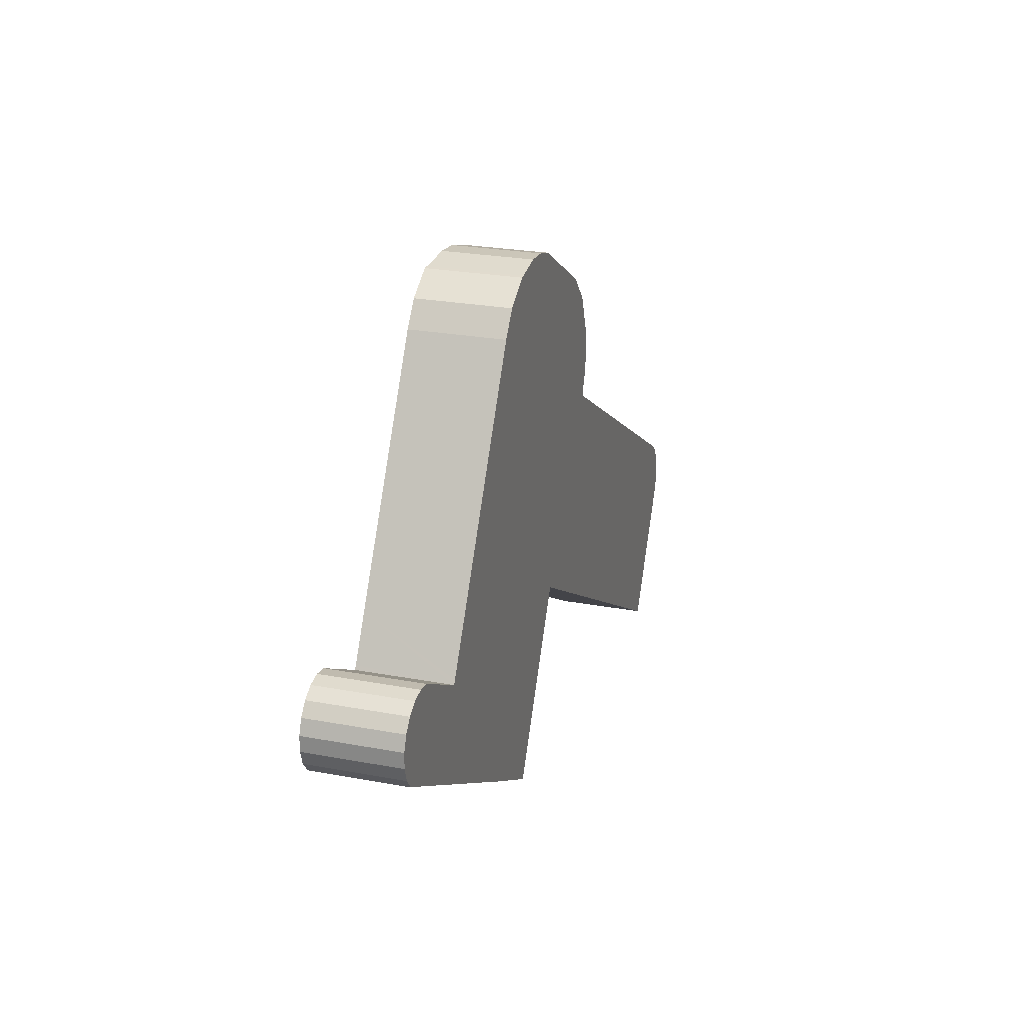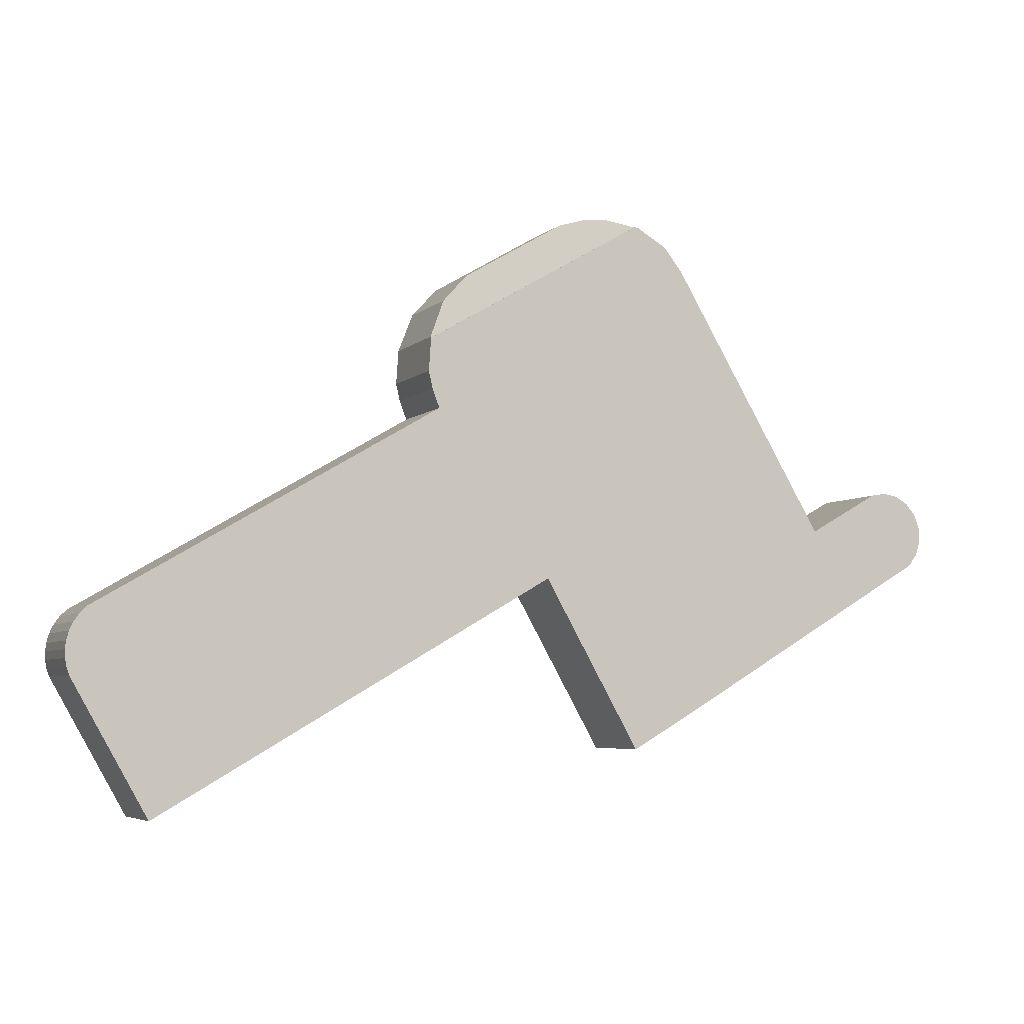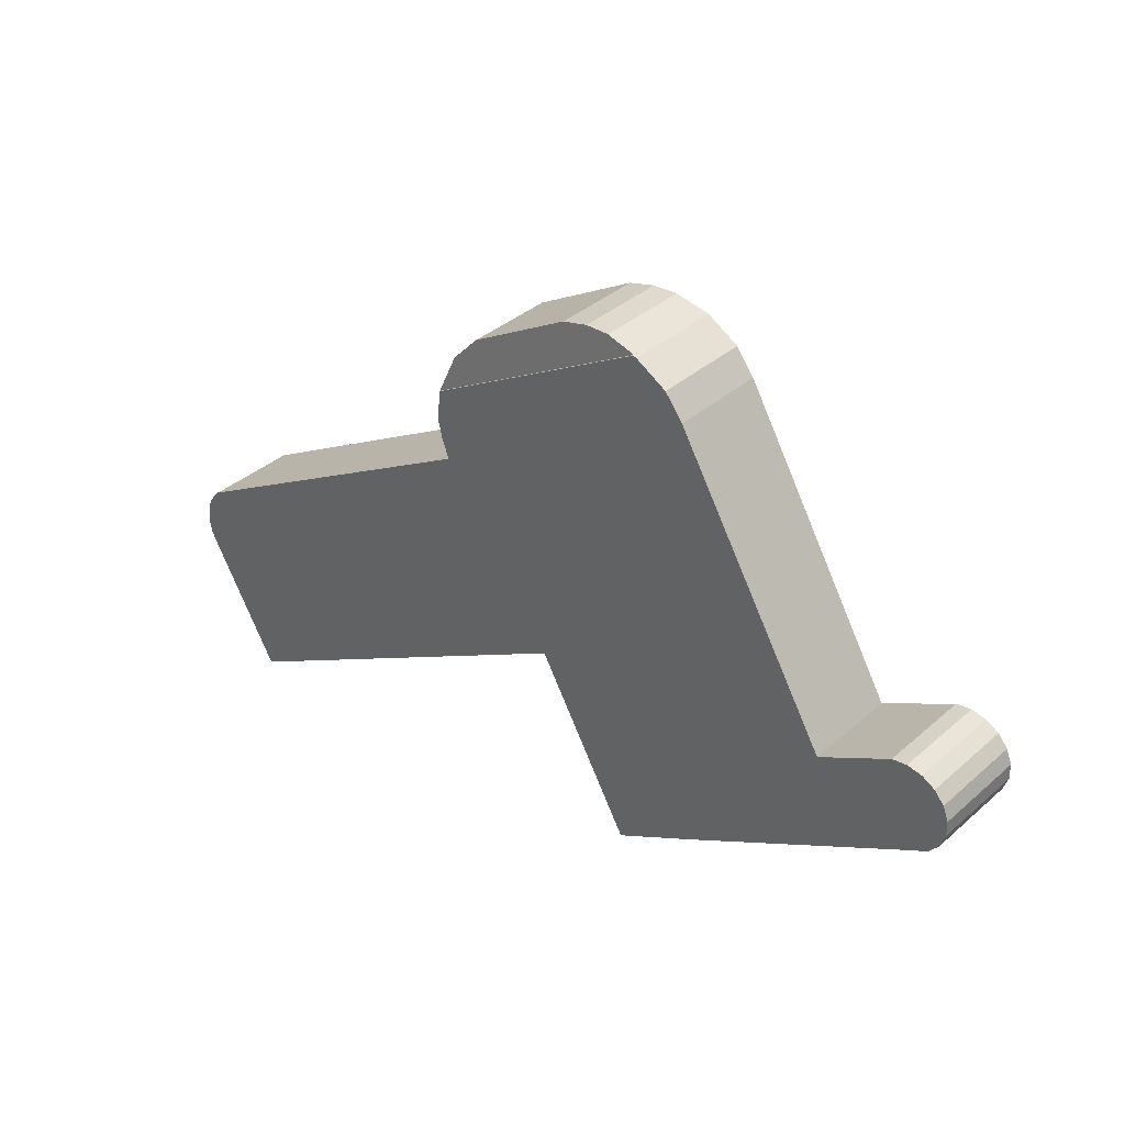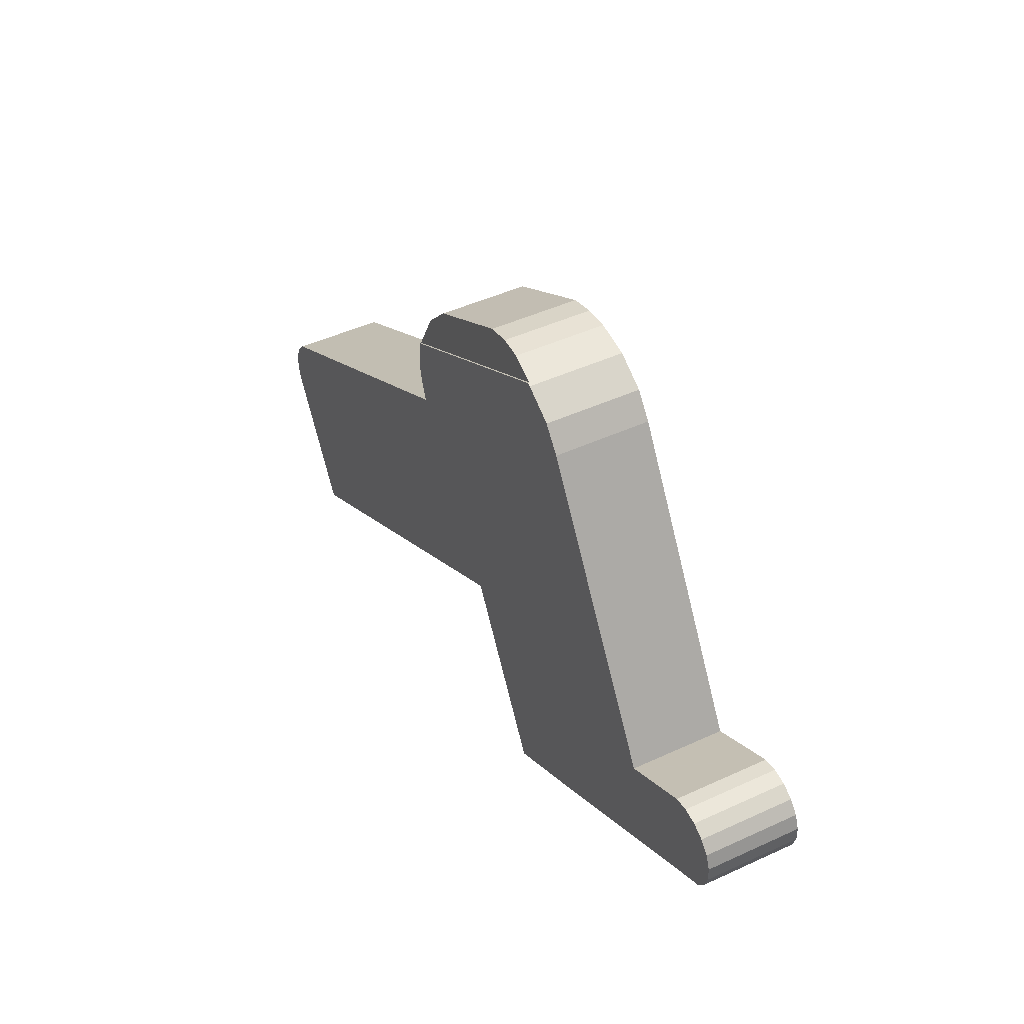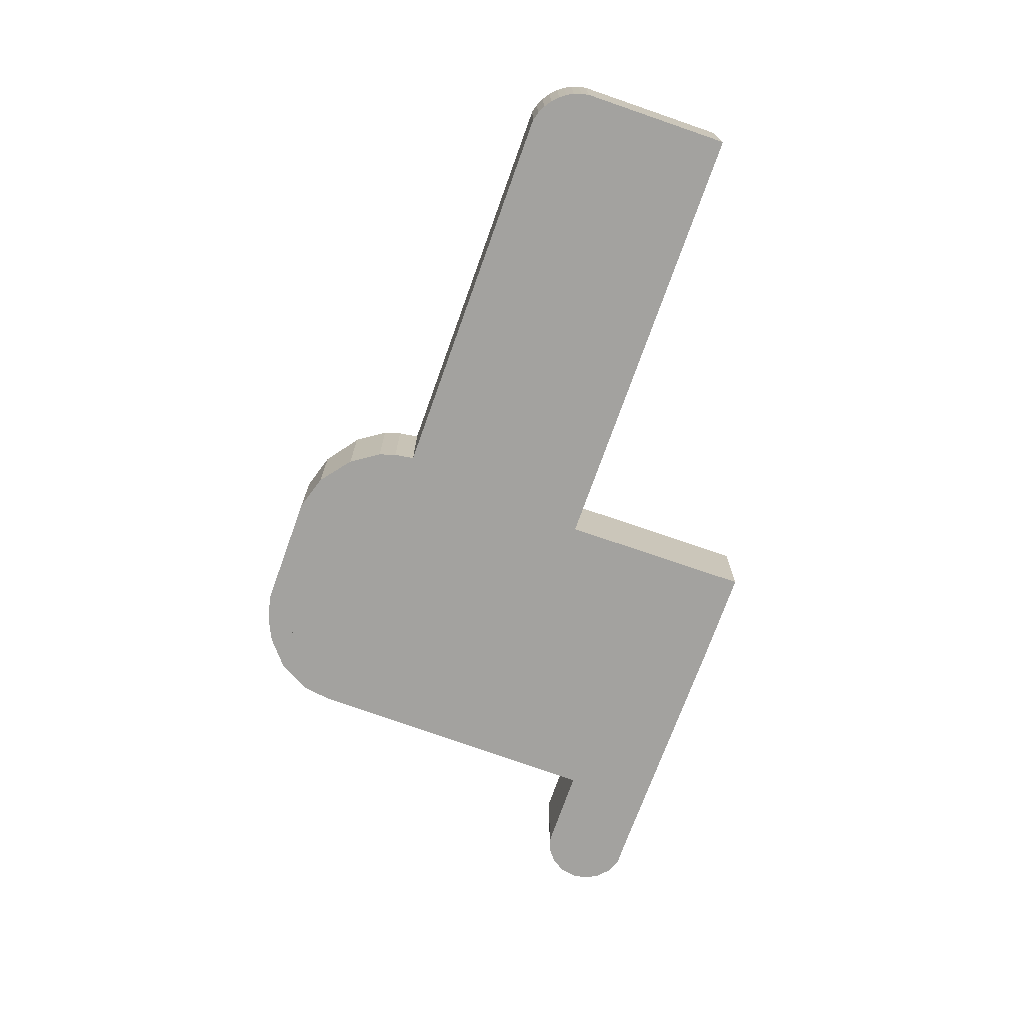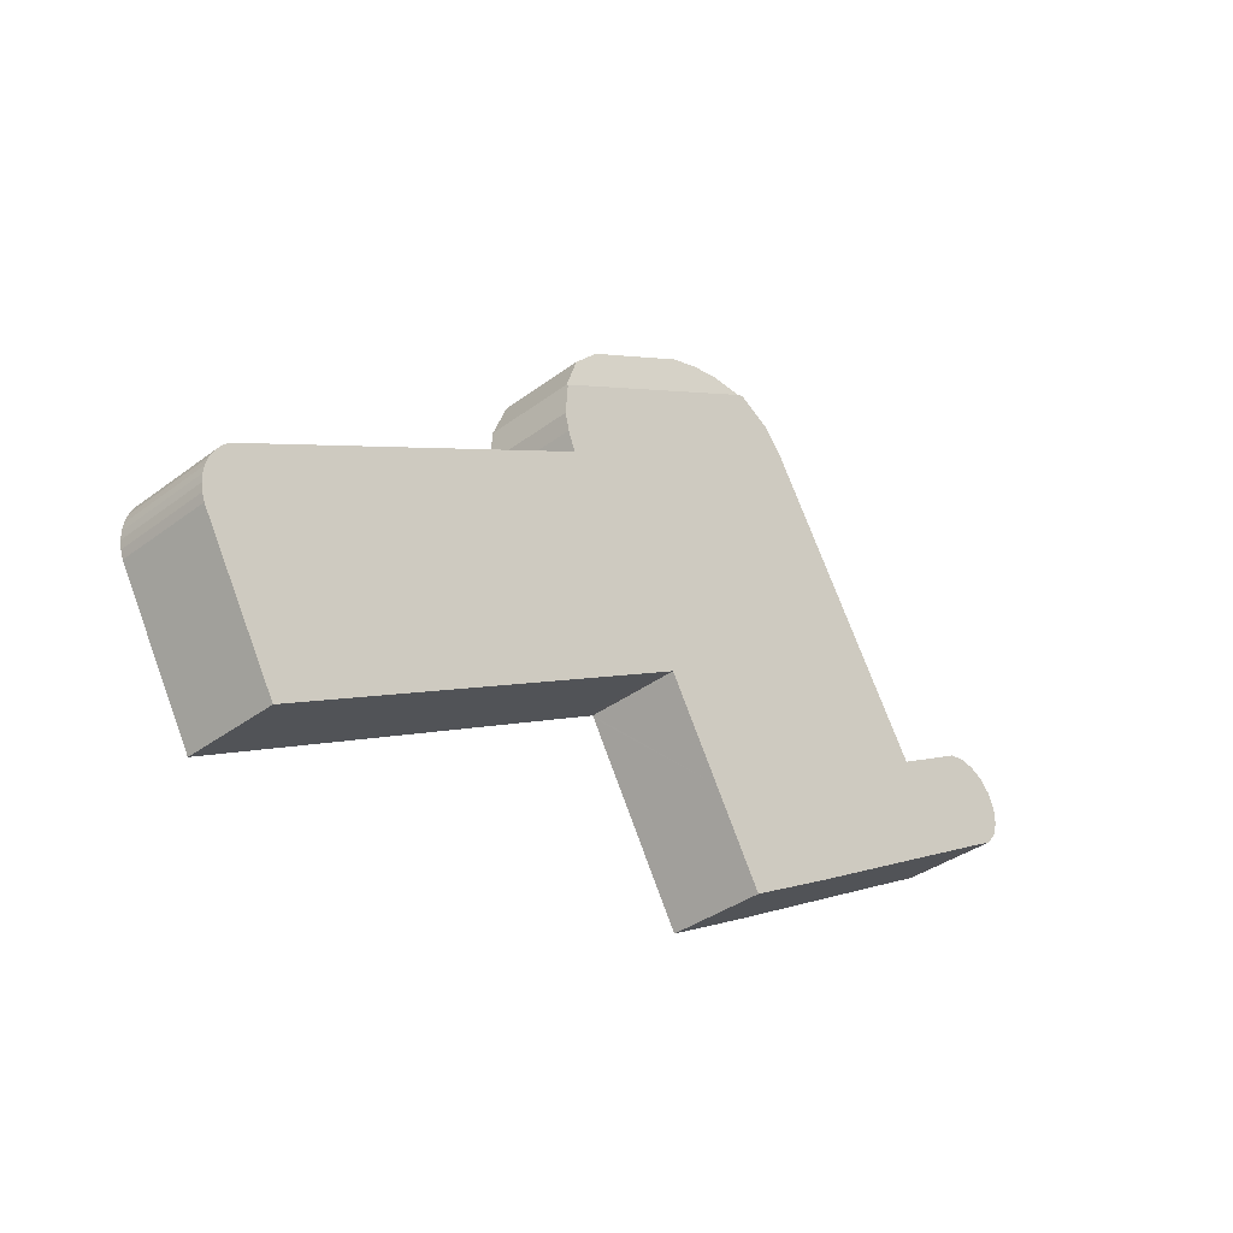
<metadata>
{"format":"obj","ext":"obj","renderer":"f3d","projection":"perspective","resolution":1024,"background":"white","views":[{"elev":25.3,"azim":-73.2,"up":"+Z"},{"elev":-5.2,"azim":156.6,"up":"+Z"},{"elev":37.1,"azim":-138.1,"up":"+Z"},{"elev":46.4,"azim":-117.7,"up":"+Z"},{"elev":-72.4,"azim":100.6,"up":"+Y"},{"elev":-36.6,"azim":134.2,"up":"+Z"}]}
</metadata>
<code>
v  13.85 3.688 12.76
v  22.93 3.681 7.508
v  22.93 3.688 7.452
v  22.32 3.52 9.041
v  21.3 3.45 10.15
v  17.17 3.447 12.59
v  16.11 3.49 12.9
v  15.1 3.559 12.98
v  21.3 -6.217e-16 10.15
v  17.17 -7.707e-16 12.59
v  22.32 -5.536e-16 9.041
v  22.93 -4.597e-16 7.508
v  22.93 -4.563e-16 7.452
v  13.85 -7.814e-16 12.76
v  16.11 -7.897e-16 12.9
v  15.1 -7.947e-16 12.98
v  0.017 3.752 0.619
v  0.193 3.752 -0.589
v  0 3.752 2.297e-16
v  0.574 3.752 -1.077
v  0.244 3.752 1.195
v  1.567 3.752 -1.649
v  0.647 3.752 1.656
v  1.181 3.752 1.955
v  3.388 3.752 -2.724
v  1.784 3.752 2.057
v  2.387 3.752 1.952
v  10.52 3.752 -6.933
v  5.212 3.752 0.346
v  5.299 3.752 0.297
v  5.391 3.752 0.451
v  6.393 3.752 2.138
v  7.434 3.752 3.89
v  8.834 3.752 6.247
v  13.92 3.752 -8.897
v  9.714 3.752 7.729
v  11.69 3.752 11.05
v  15.82 3.752 -5.574
v  17.8 3.752 -2.099
v  12.42 3.752 11.99
v  13.69 3.752 12.73
v  13.85 3.752 12.76
v  22.93 3.752 7.452
v  17.85 3.752 -2.012
v  18.28 3.752 -2.264
v  22.57 3.752 4.661
v  22.86 3.752 5.424
v  23.02 3.752 6.122
v  34.02 3.752 -11.36
v  25.69 3.752 2.838
v  36.45 3.752 -3.451
v  37.06 3.752 -6.006
v  37.16 3.752 -5.698
v  36.72 3.752 -3.719
v  37.22 3.752 -5.378
v  36.93 3.752 -4.027
v  37.23 3.752 -5.052
v  37.09 3.752 -4.367
v  37.2 3.752 -4.729
v  11.69 -6.765e-16 11.05
v  12.42 -7.343e-16 11.99
v  13.69 -7.798e-16 12.73
v  0.244 -7.317e-17 1.195
v  0.647 -1.014e-16 1.656
v  1.181 -1.197e-16 1.955
v  5.299 -1.819e-17 0.297
v  5.391 -2.762e-17 0.451
v  6.393 -1.309e-16 2.138
v  7.434 -2.382e-16 3.89
v  8.834 -3.825e-16 6.247
v  9.714 -4.733e-16 7.729
v  1.784 -1.26e-16 2.057
v  2.387 -1.195e-16 1.952
v  22.57 -2.854e-16 4.661
v  25.69 -1.738e-16 2.838
v  36.45 2.113e-16 -3.451
v  36.72 2.277e-16 -3.719
v  36.93 2.466e-16 -4.027
v  37.09 2.674e-16 -4.367
v  5.212 -2.119e-17 0.346
v  23.02 -3.749e-16 6.122
v  22.86 -3.321e-16 5.424
v  37.2 2.896e-16 -4.729
v  37.23 3.093e-16 -5.052
v  37.22 3.293e-16 -5.378
v  37.16 3.489e-16 -5.698
v  37.06 3.678e-16 -6.006
v  34.02 6.955e-16 -11.36
v  17.85 1.232e-16 -2.012
v  17.8 1.285e-16 -2.099
v  15.82 3.413e-16 -5.574
v  13.92 5.448e-16 -8.897
v  18.28 1.386e-16 -2.264
v  10.52 4.245e-16 -6.933
v  3.388 1.668e-16 -2.724
v  1.567 1.01e-16 -1.649
v  0.574 6.595e-17 -1.077
v  0.193 3.607e-17 -0.589
v  0 0 0
v  0.017 -3.79e-17 0.619
g defaultobject
f 1 2 3
f 2 1 4
f 4 1 5
f 5 1 6
f 6 1 7
f 7 1 8
f 6 9 5
f 9 6 10
f 5 11 4
f 11 5 9
f 4 12 2
f 12 4 11
f 2 13 3
f 13 2 12
f 13 1 3
f 1 13 14
f 15 6 7
f 6 15 10
f 14 8 1
f 8 14 16
f 16 7 8
f 7 16 15
f 12 14 13
f 14 12 11
f 14 11 9
f 14 9 10
f 14 10 15
f 14 15 16
f 17 18 19
f 18 17 20
f 20 17 21
f 20 21 22
f 22 21 23
f 22 23 24
f 22 24 25
f 25 24 26
f 25 26 27
f 25 27 28
f 28 27 29
f 28 29 30
f 28 30 31
f 28 31 32
f 28 32 33
f 28 33 34
f 28 34 35
f 35 34 36
f 35 36 37
f 35 37 38
f 38 37 39
f 39 37 40
f 39 40 41
f 39 41 42
f 39 42 43
f 39 43 44
f 44 43 45
f 45 43 46
f 46 43 47
f 47 43 48
f 46 49 45
f 49 46 50
f 49 50 51
f 49 51 52
f 52 51 53
f 53 51 54
f 53 54 55
f 55 54 56
f 55 56 57
f 57 56 58
f 57 58 59
f 60 40 37
f 40 60 61
f 61 41 40
f 41 61 62
f 63 23 21
f 23 63 64
f 64 24 23
f 24 64 65
f 66 31 30
f 31 66 32
f 32 66 67
f 32 67 33
f 33 67 68
f 33 68 69
f 33 69 34
f 34 69 70
f 34 70 36
f 36 70 37
f 37 70 71
f 37 71 60
f 62 42 41
f 42 62 14
f 65 26 24
f 26 65 72
f 72 27 26
f 27 72 73
f 14 43 42
f 43 14 13
f 74 50 46
f 50 74 51
f 51 74 75
f 51 75 76
f 76 54 51
f 54 76 77
f 77 56 54
f 56 77 78
f 78 58 56
f 58 78 79
f 73 29 27
f 29 73 30
f 30 73 66
f 66 73 80
f 13 48 43
f 48 13 81
f 81 47 48
f 47 81 82
f 82 46 47
f 46 82 74
f 79 59 58
f 59 79 83
f 83 57 59
f 57 83 84
f 84 55 57
f 55 84 85
f 85 53 55
f 53 85 86
f 86 52 53
f 52 86 87
f 87 49 52
f 49 87 88
f 89 39 44
f 39 89 38
f 38 89 90
f 38 90 91
f 38 91 35
f 35 91 92
f 88 45 49
f 45 88 93
f 45 93 44
f 44 93 89
f 92 28 35
f 28 92 94
f 28 94 25
f 25 94 95
f 25 95 22
f 22 95 96
f 22 96 20
f 20 96 97
f 97 18 20
f 18 97 98
f 98 19 18
f 19 98 99
f 99 17 19
f 17 99 100
f 100 21 17
f 21 100 63
f 99 63 100
f 63 99 64
f 64 99 98
f 64 98 65
f 65 98 72
f 72 98 97
f 72 97 73
f 73 97 96
f 73 96 80
f 80 96 95
f 80 95 94
f 80 94 66
f 66 94 67
f 67 94 68
f 68 94 69
f 69 94 70
f 70 94 71
f 71 94 60
f 60 94 61
f 61 94 62
f 62 94 14
f 14 94 13
f 13 94 92
f 13 92 91
f 13 91 90
f 13 90 89
f 13 89 93
f 13 93 74
f 74 93 88
f 13 74 81
f 81 74 82
f 74 88 75
f 75 88 76
f 76 88 77
f 77 88 78
f 78 88 87
f 78 87 79
f 79 87 83
f 83 87 84
f 84 87 85
f 85 87 86

</code>
